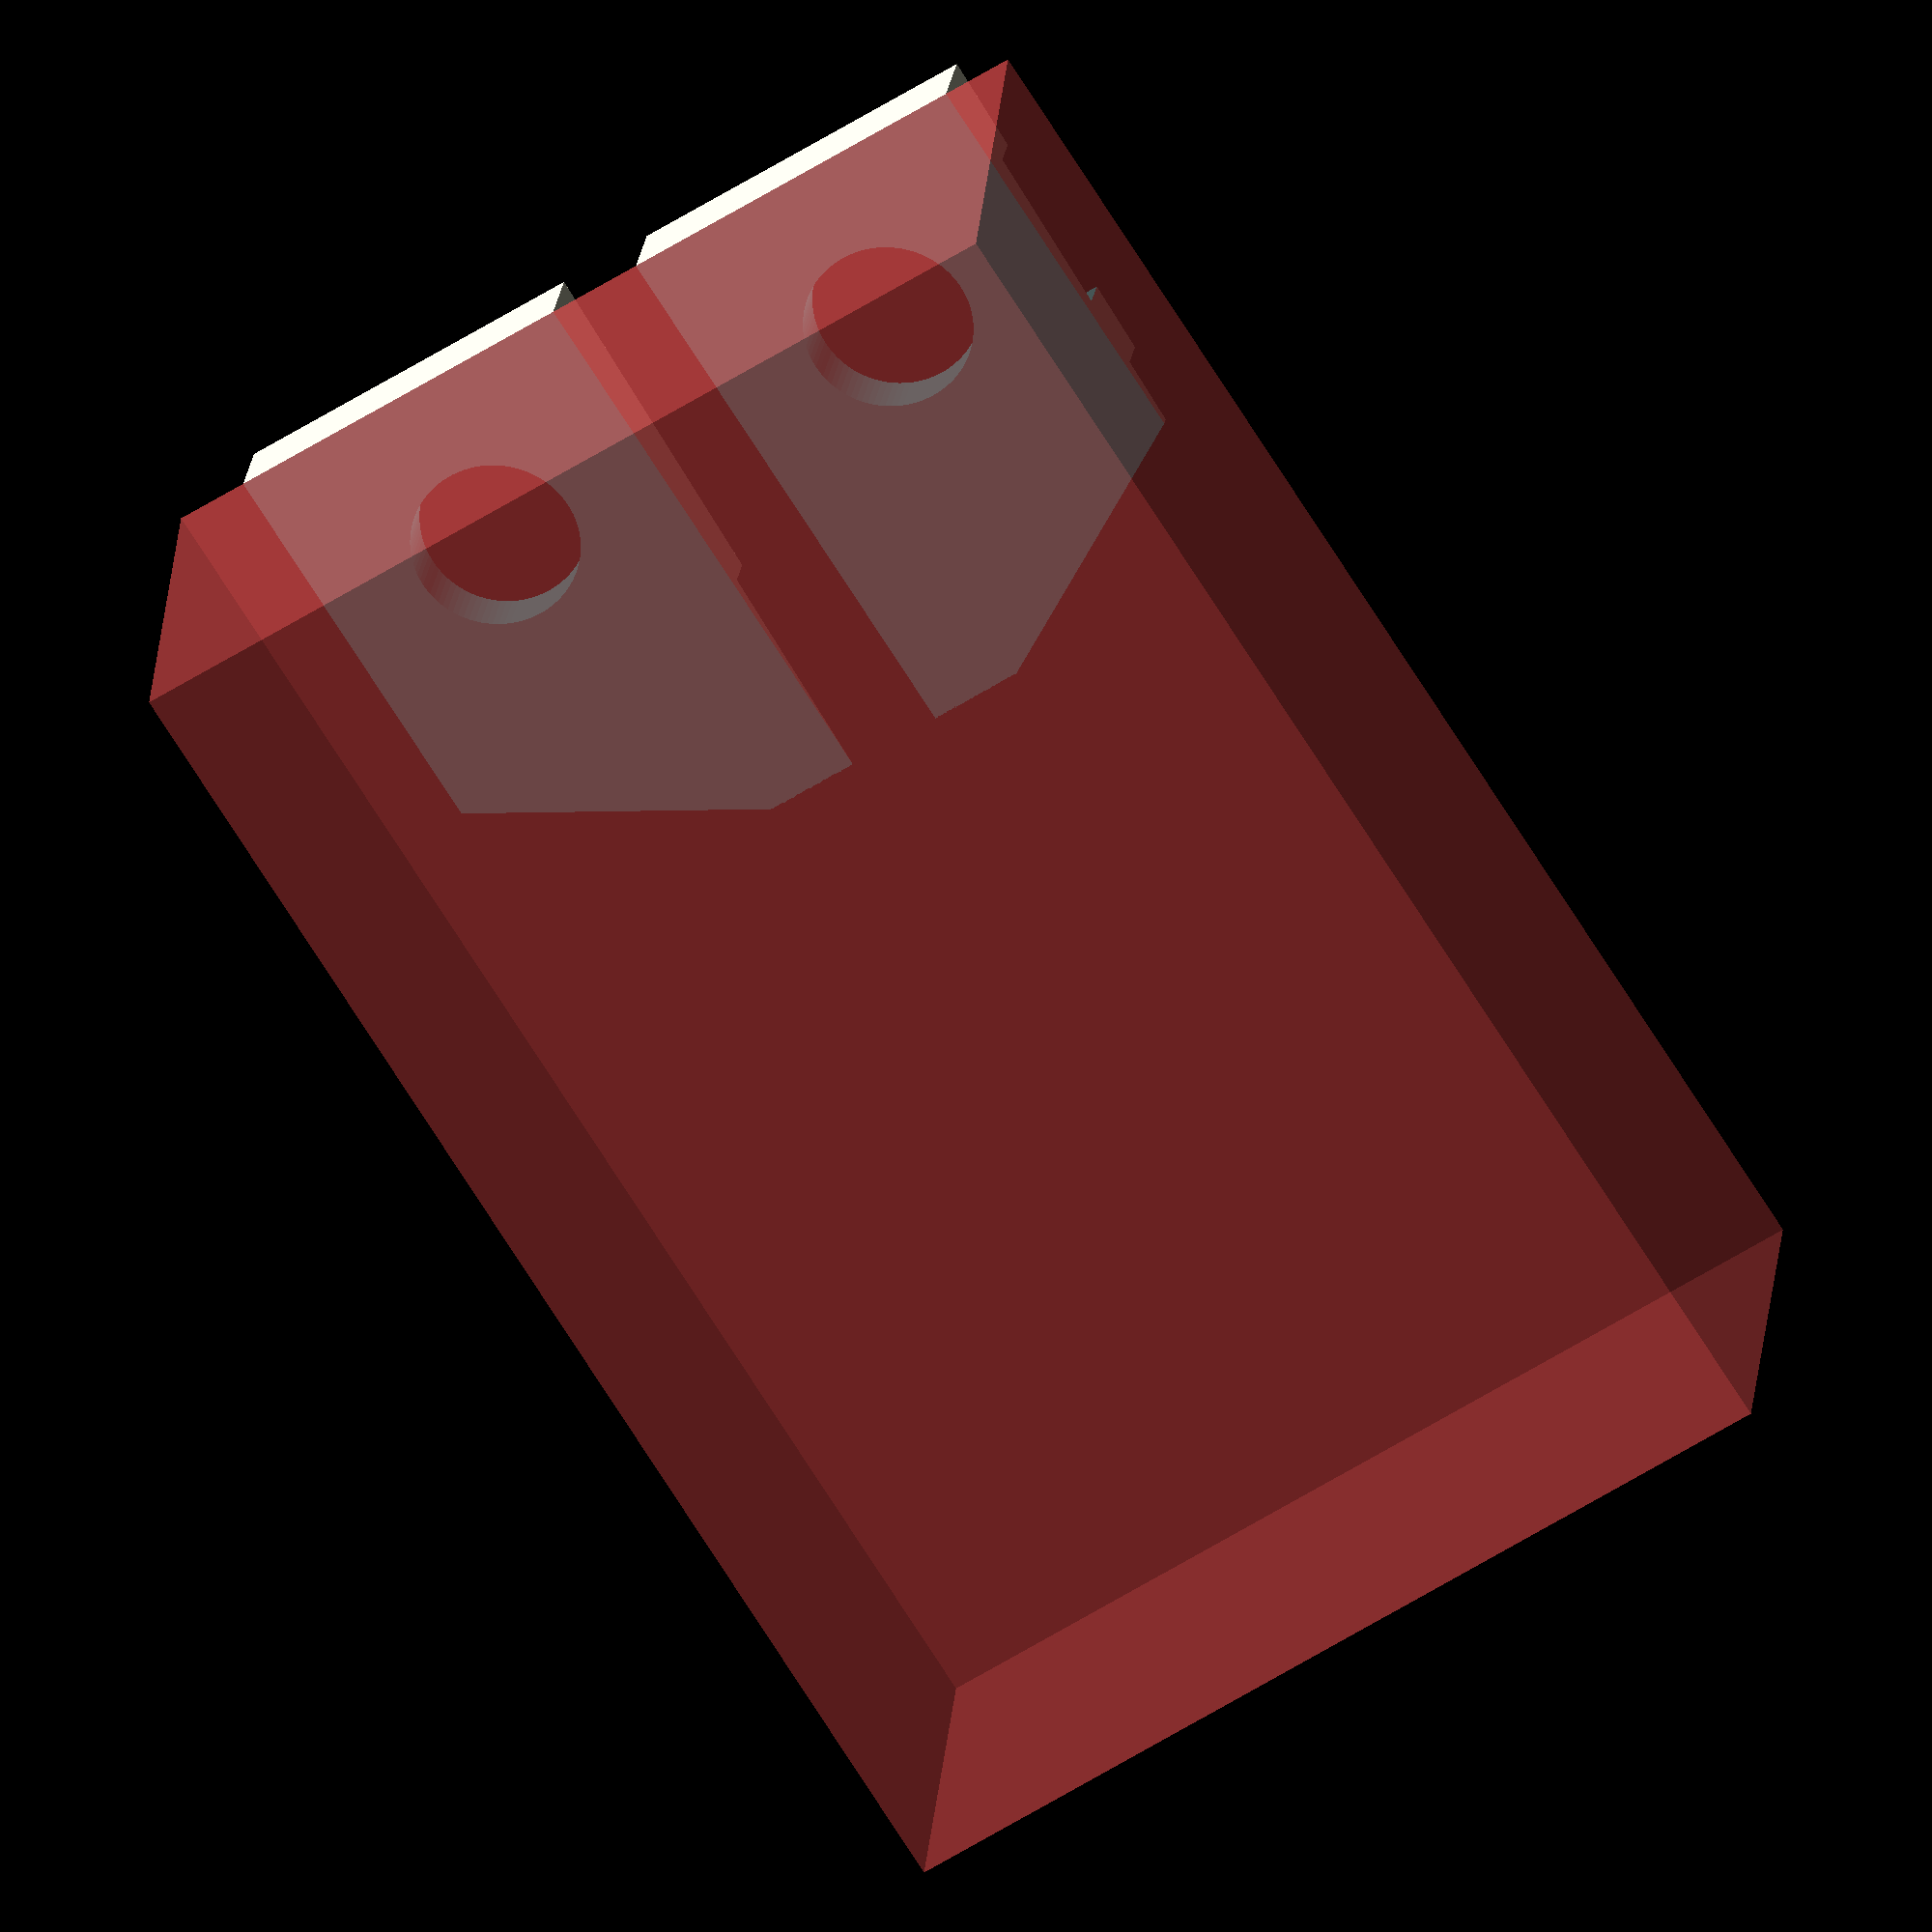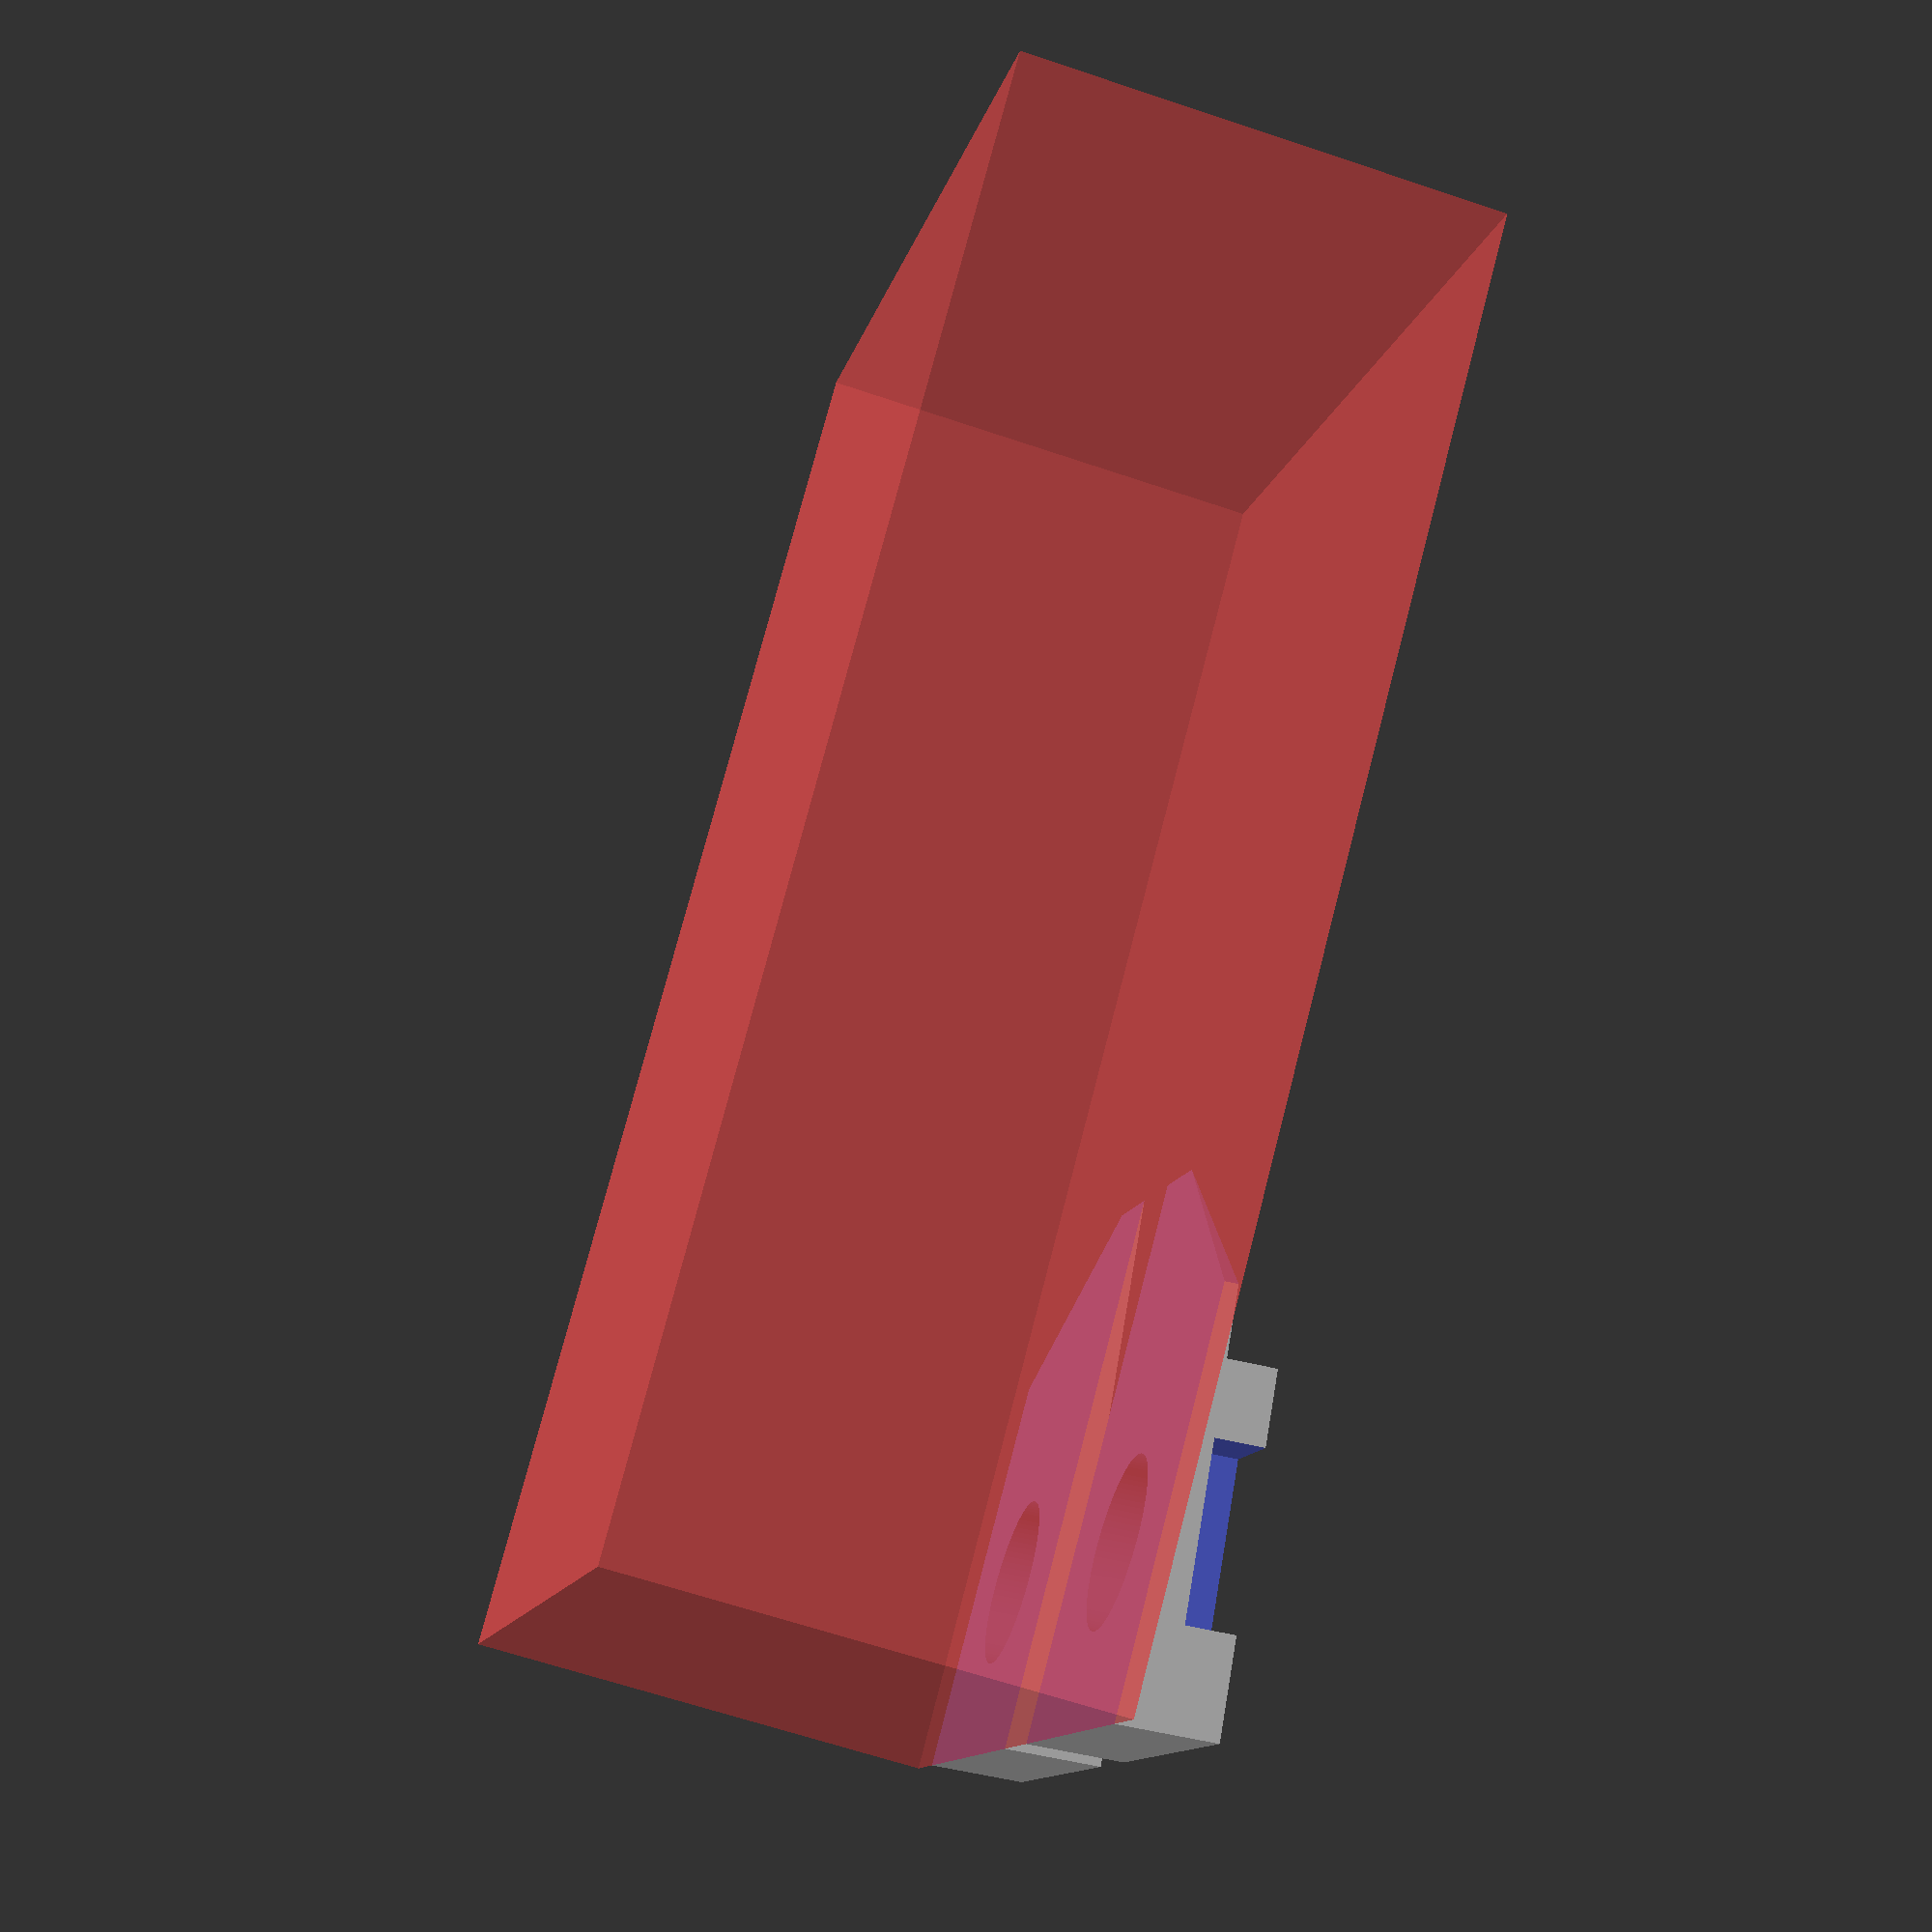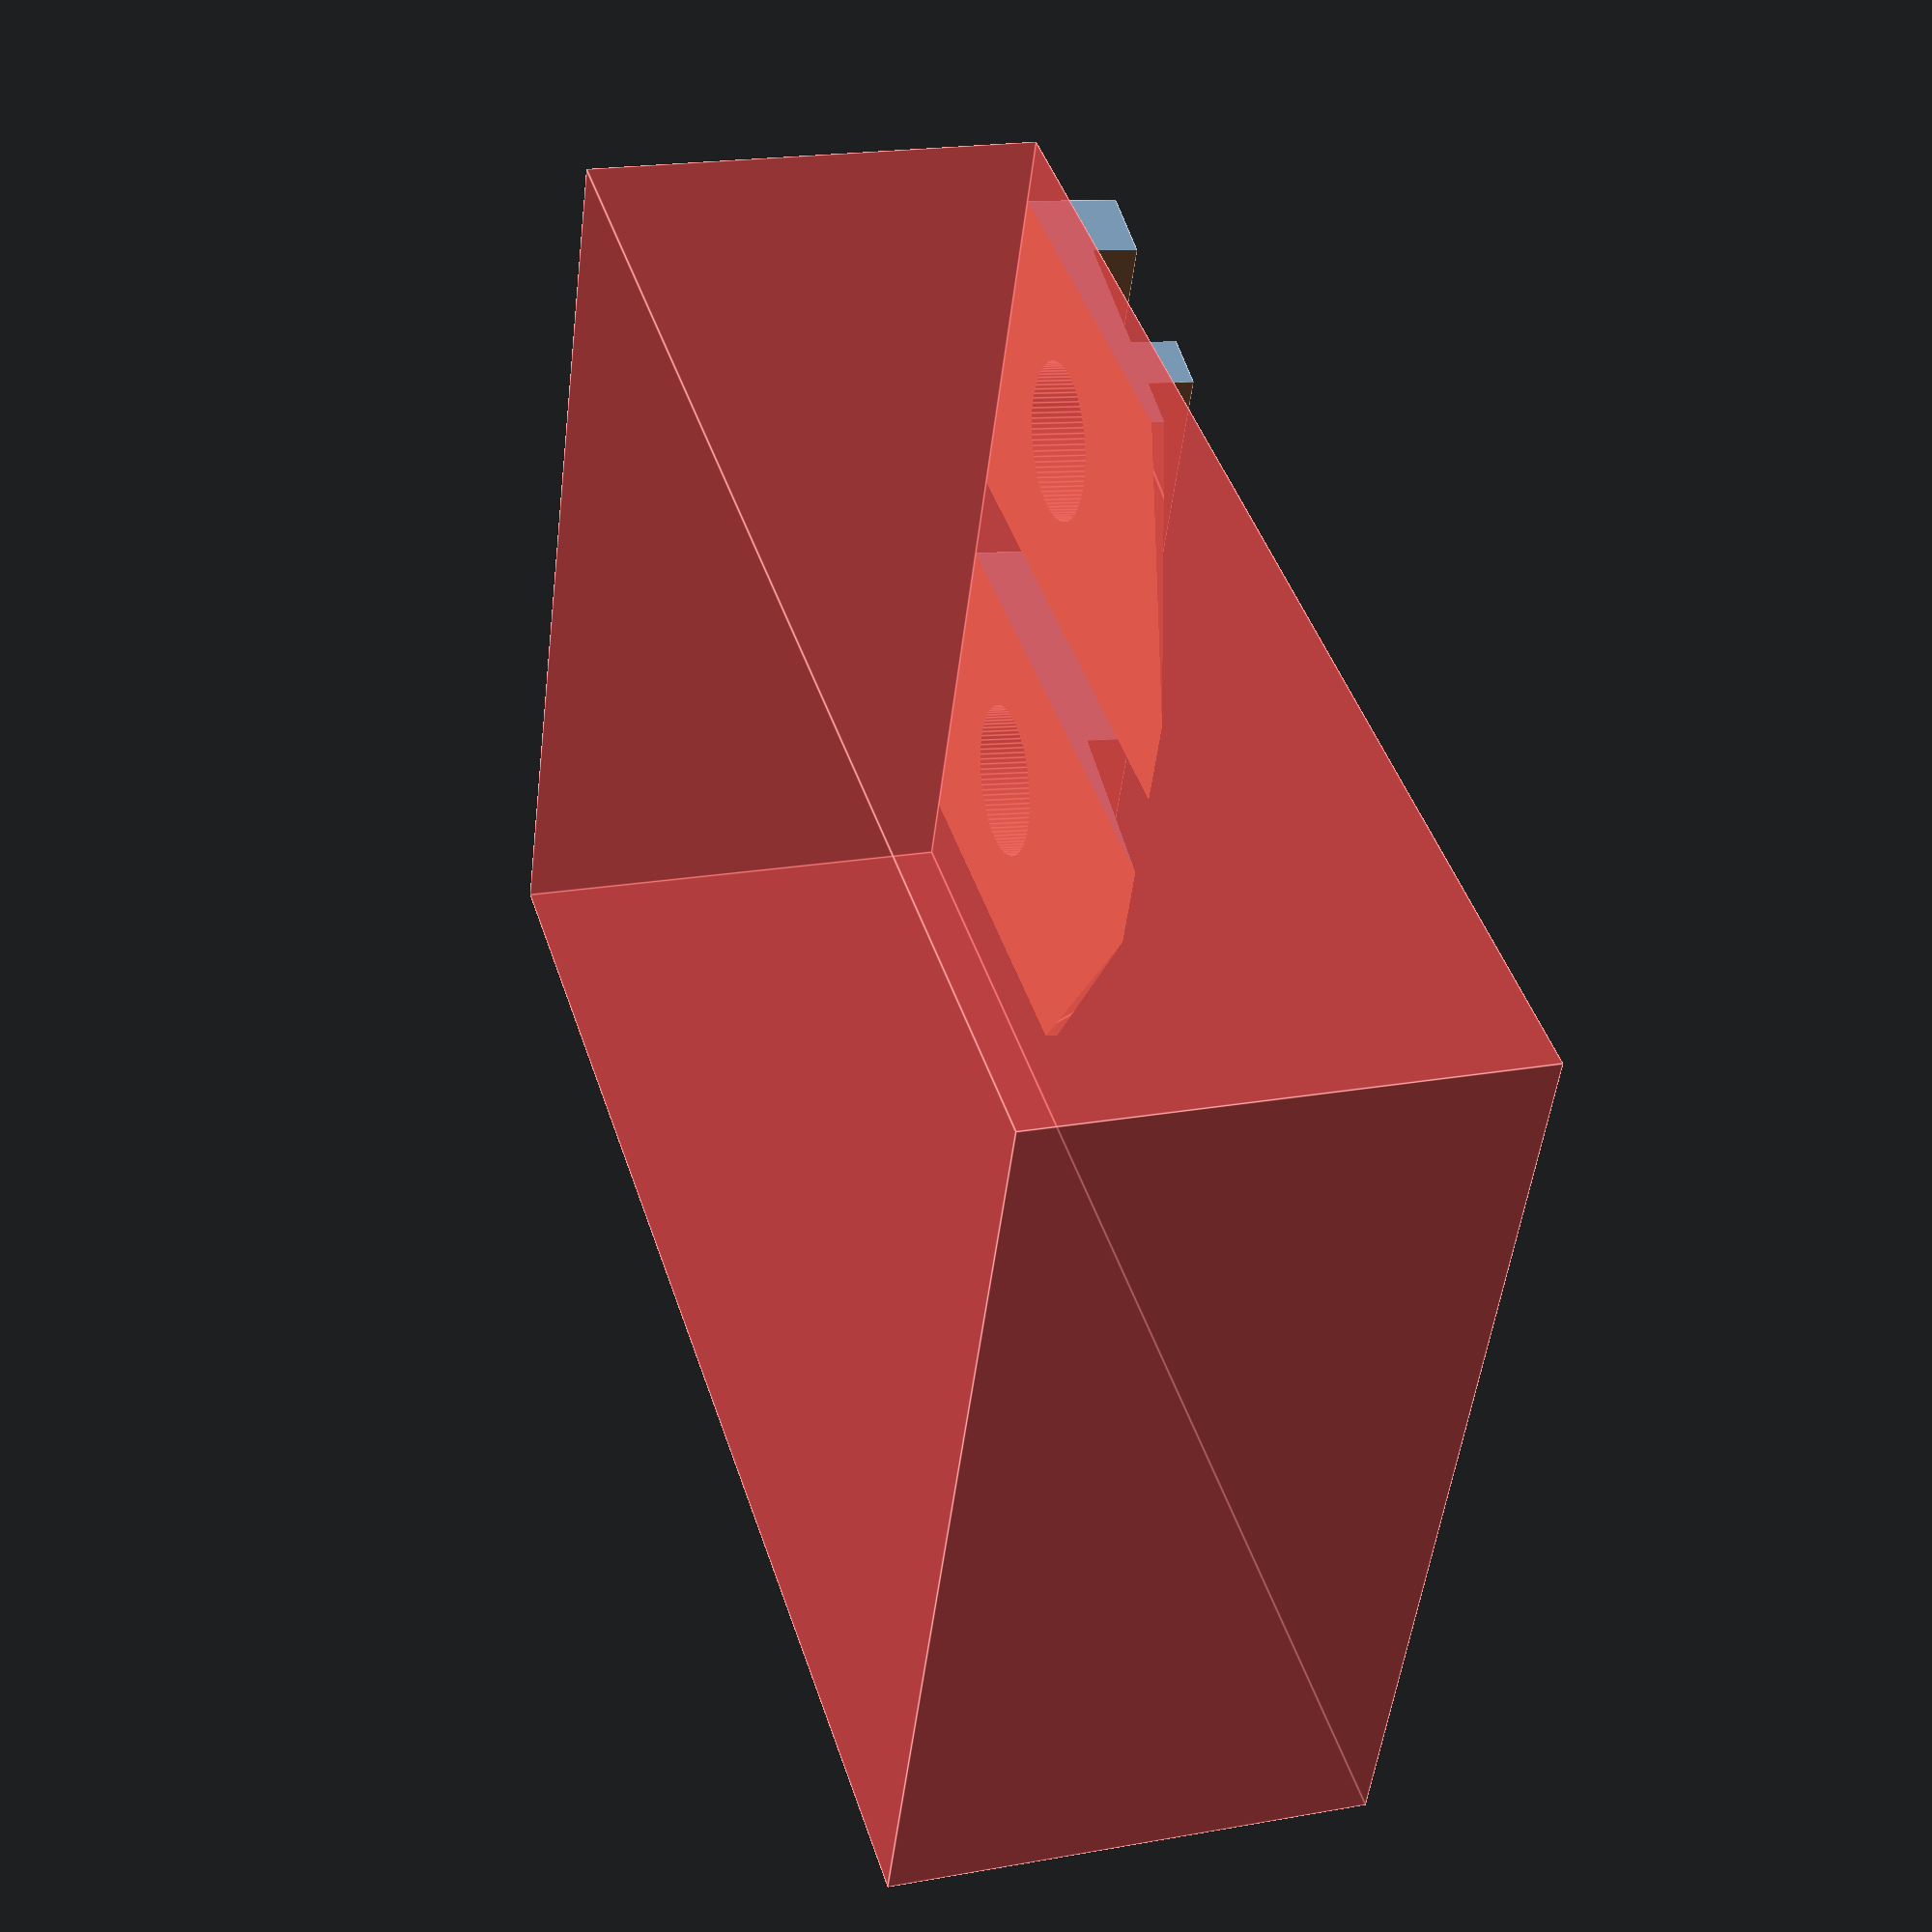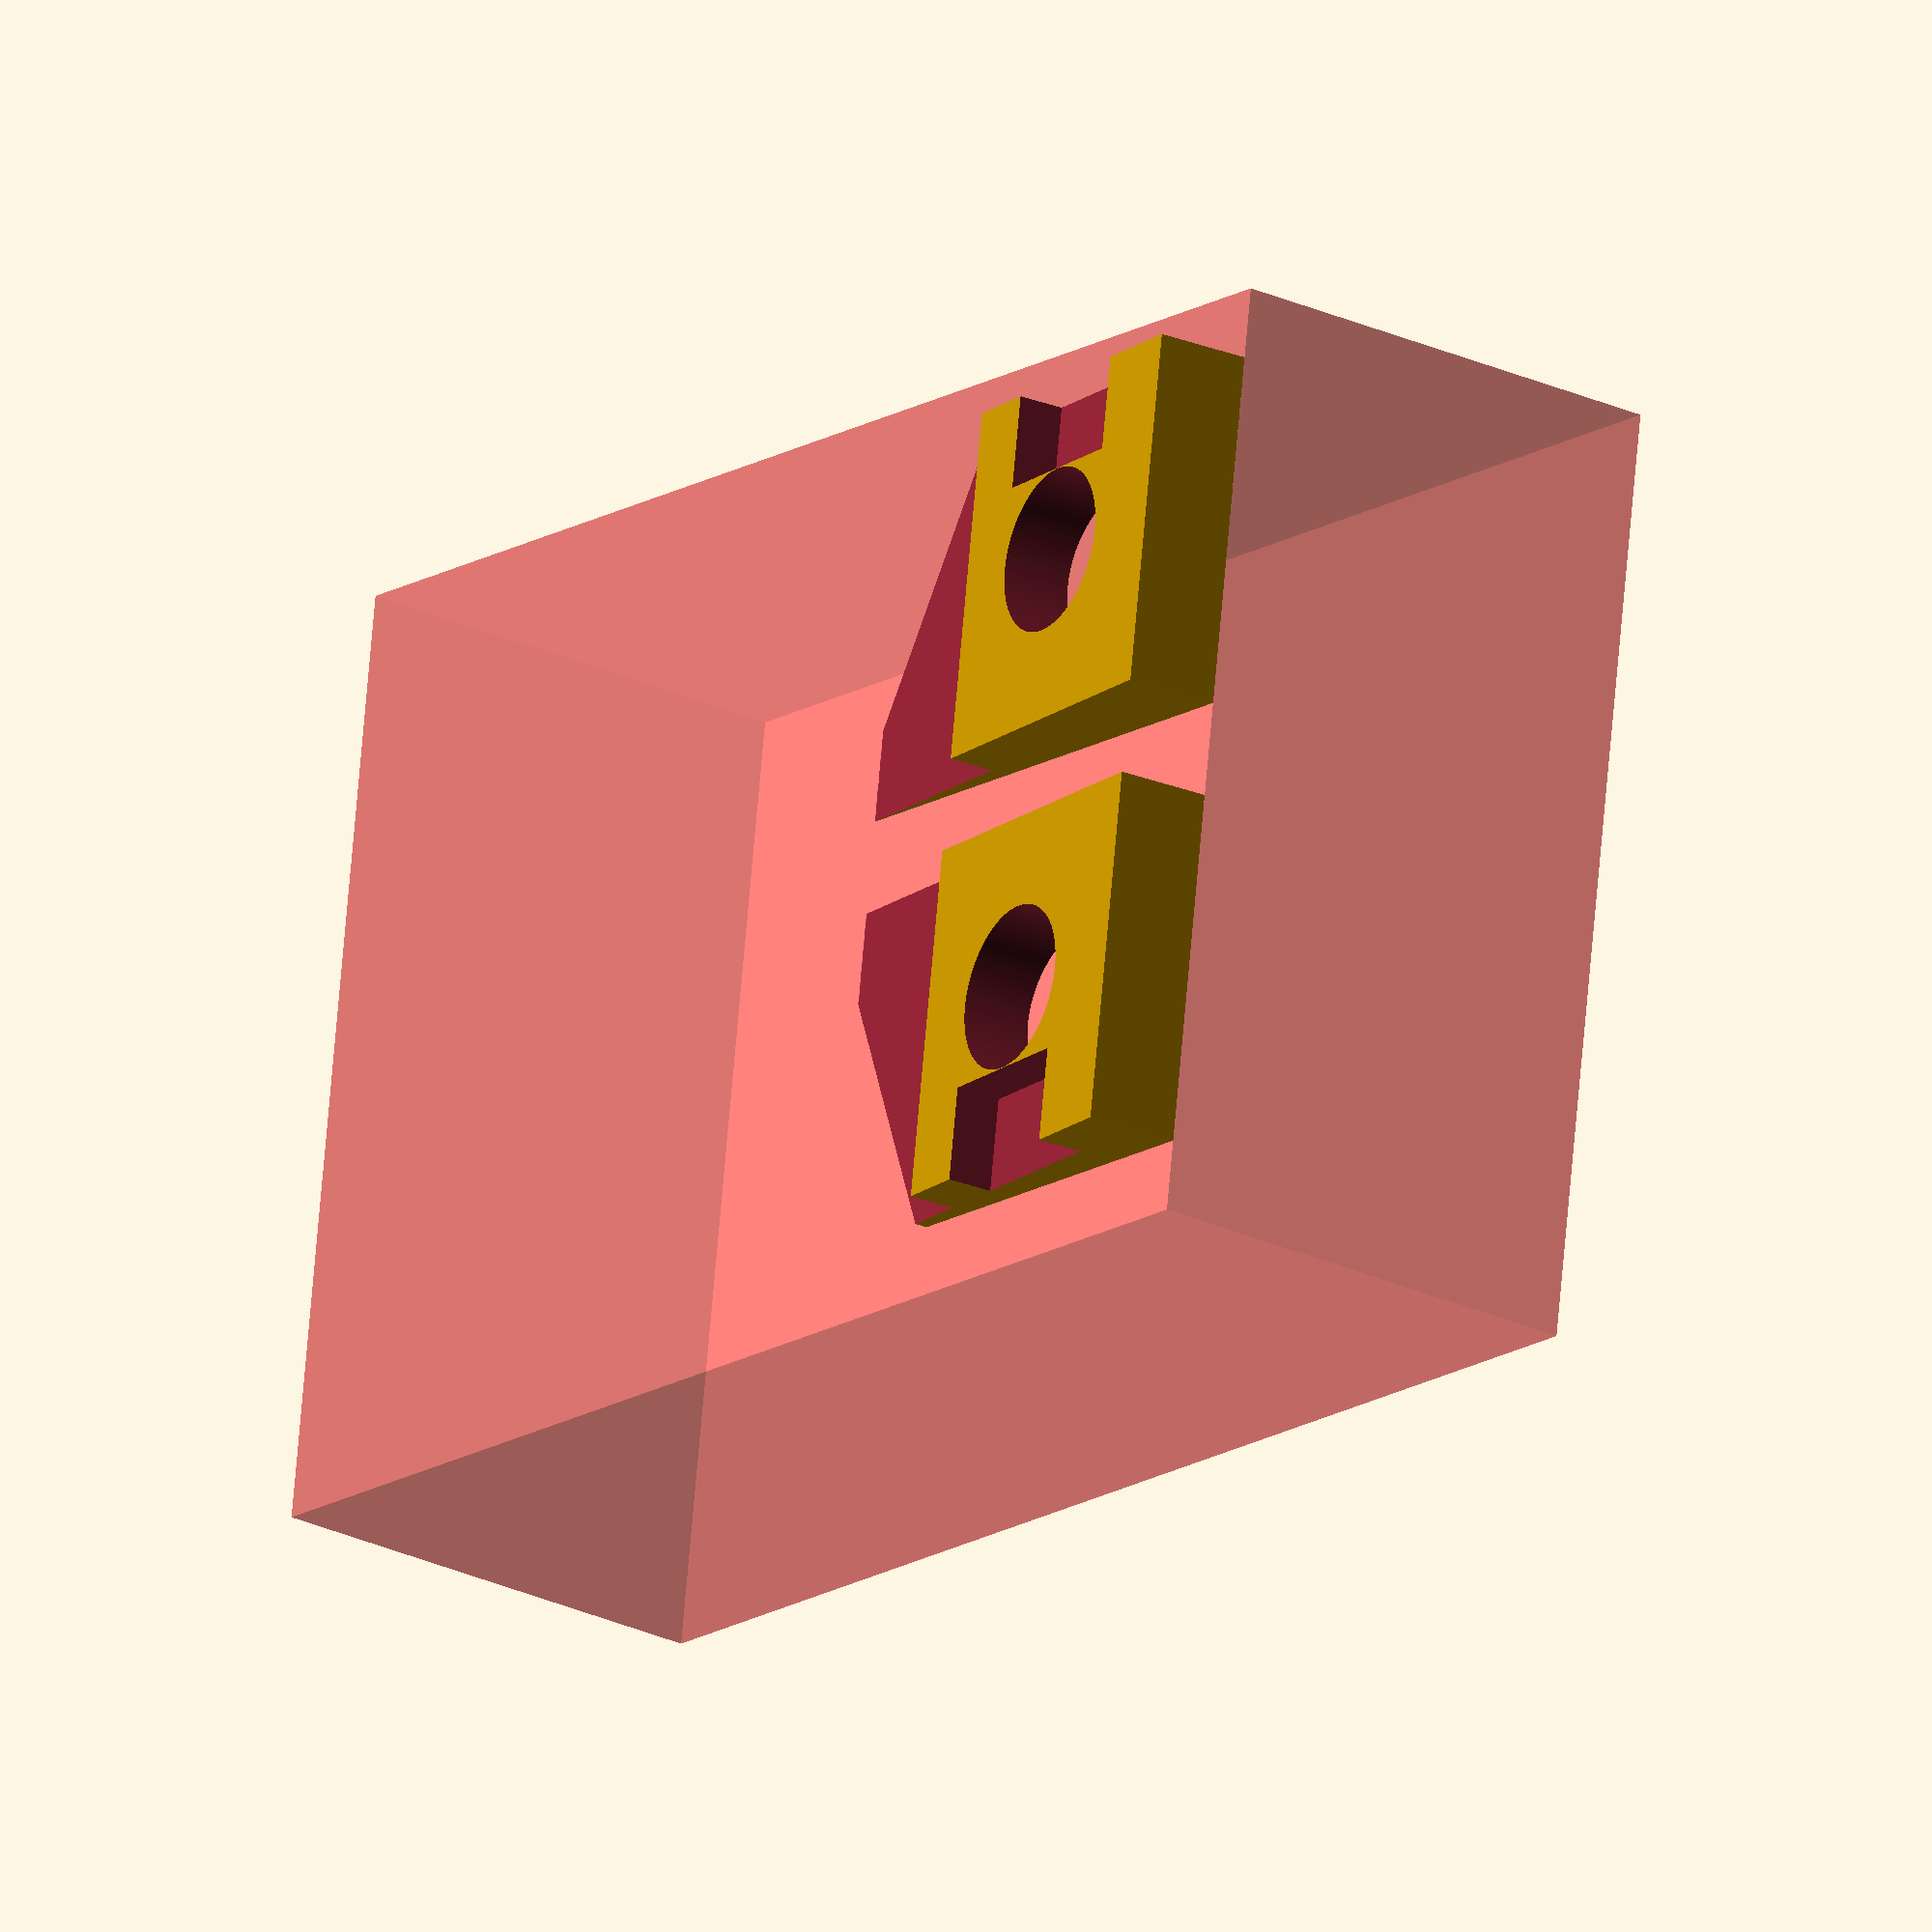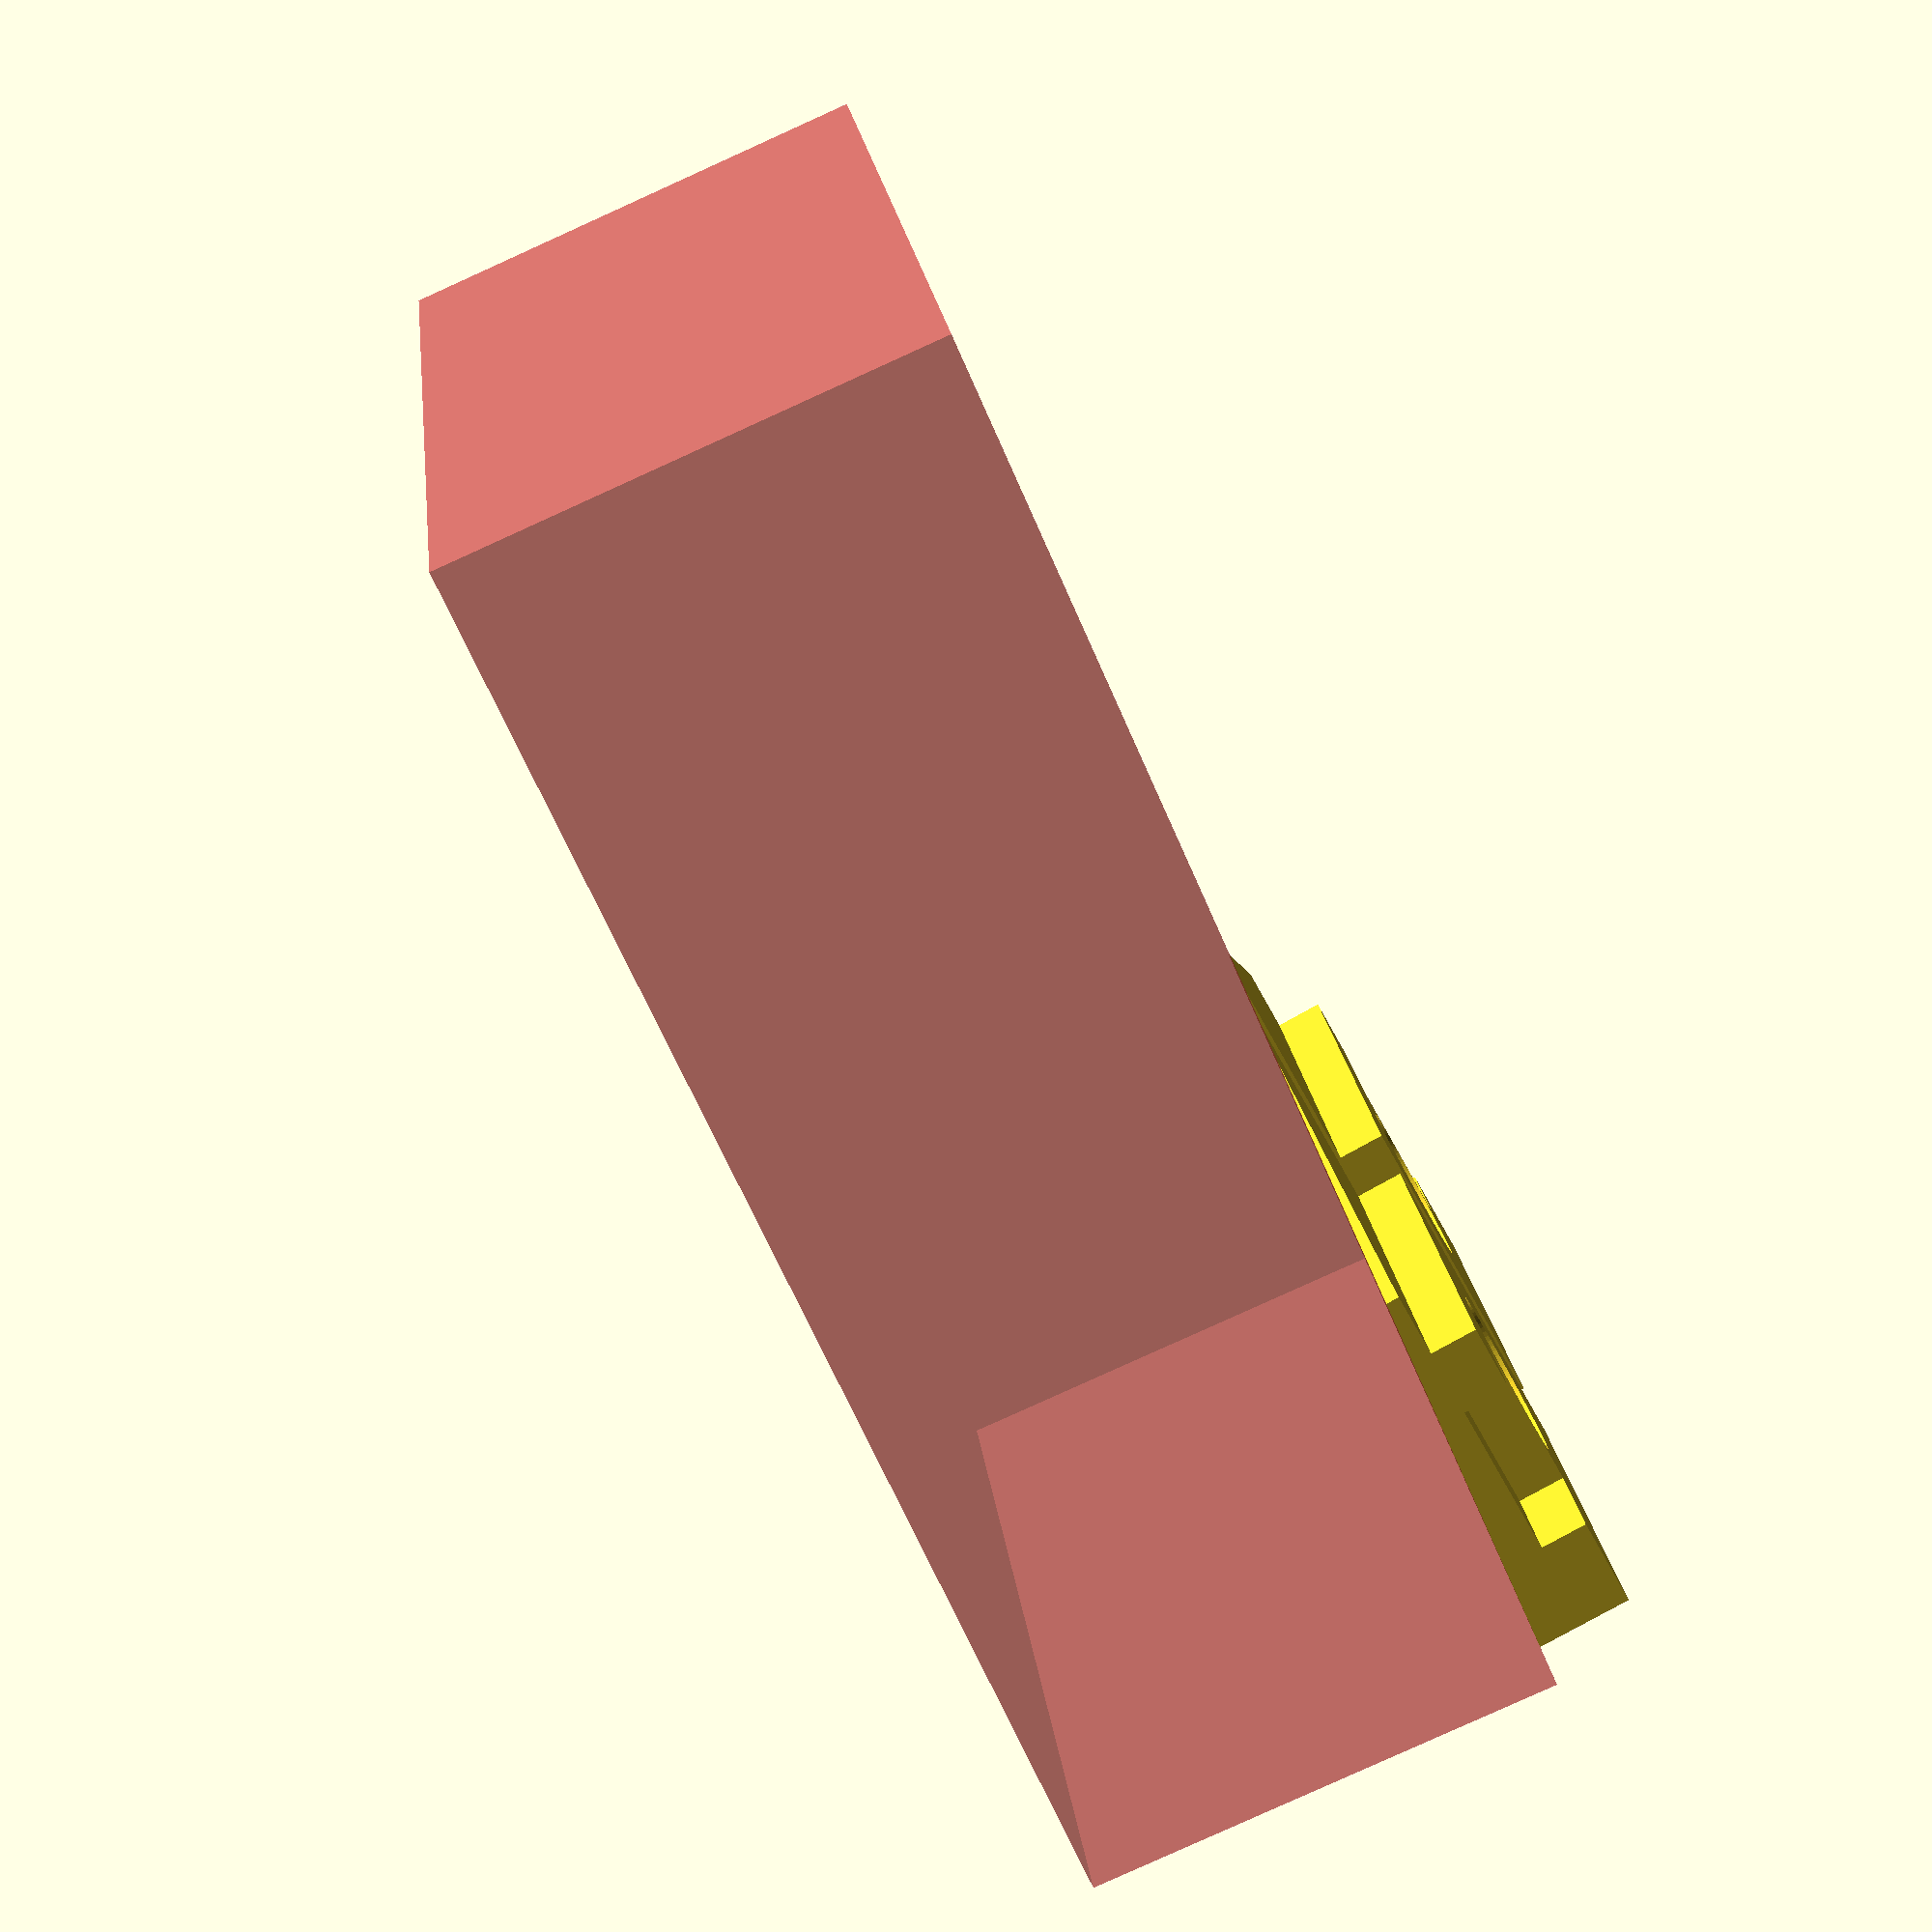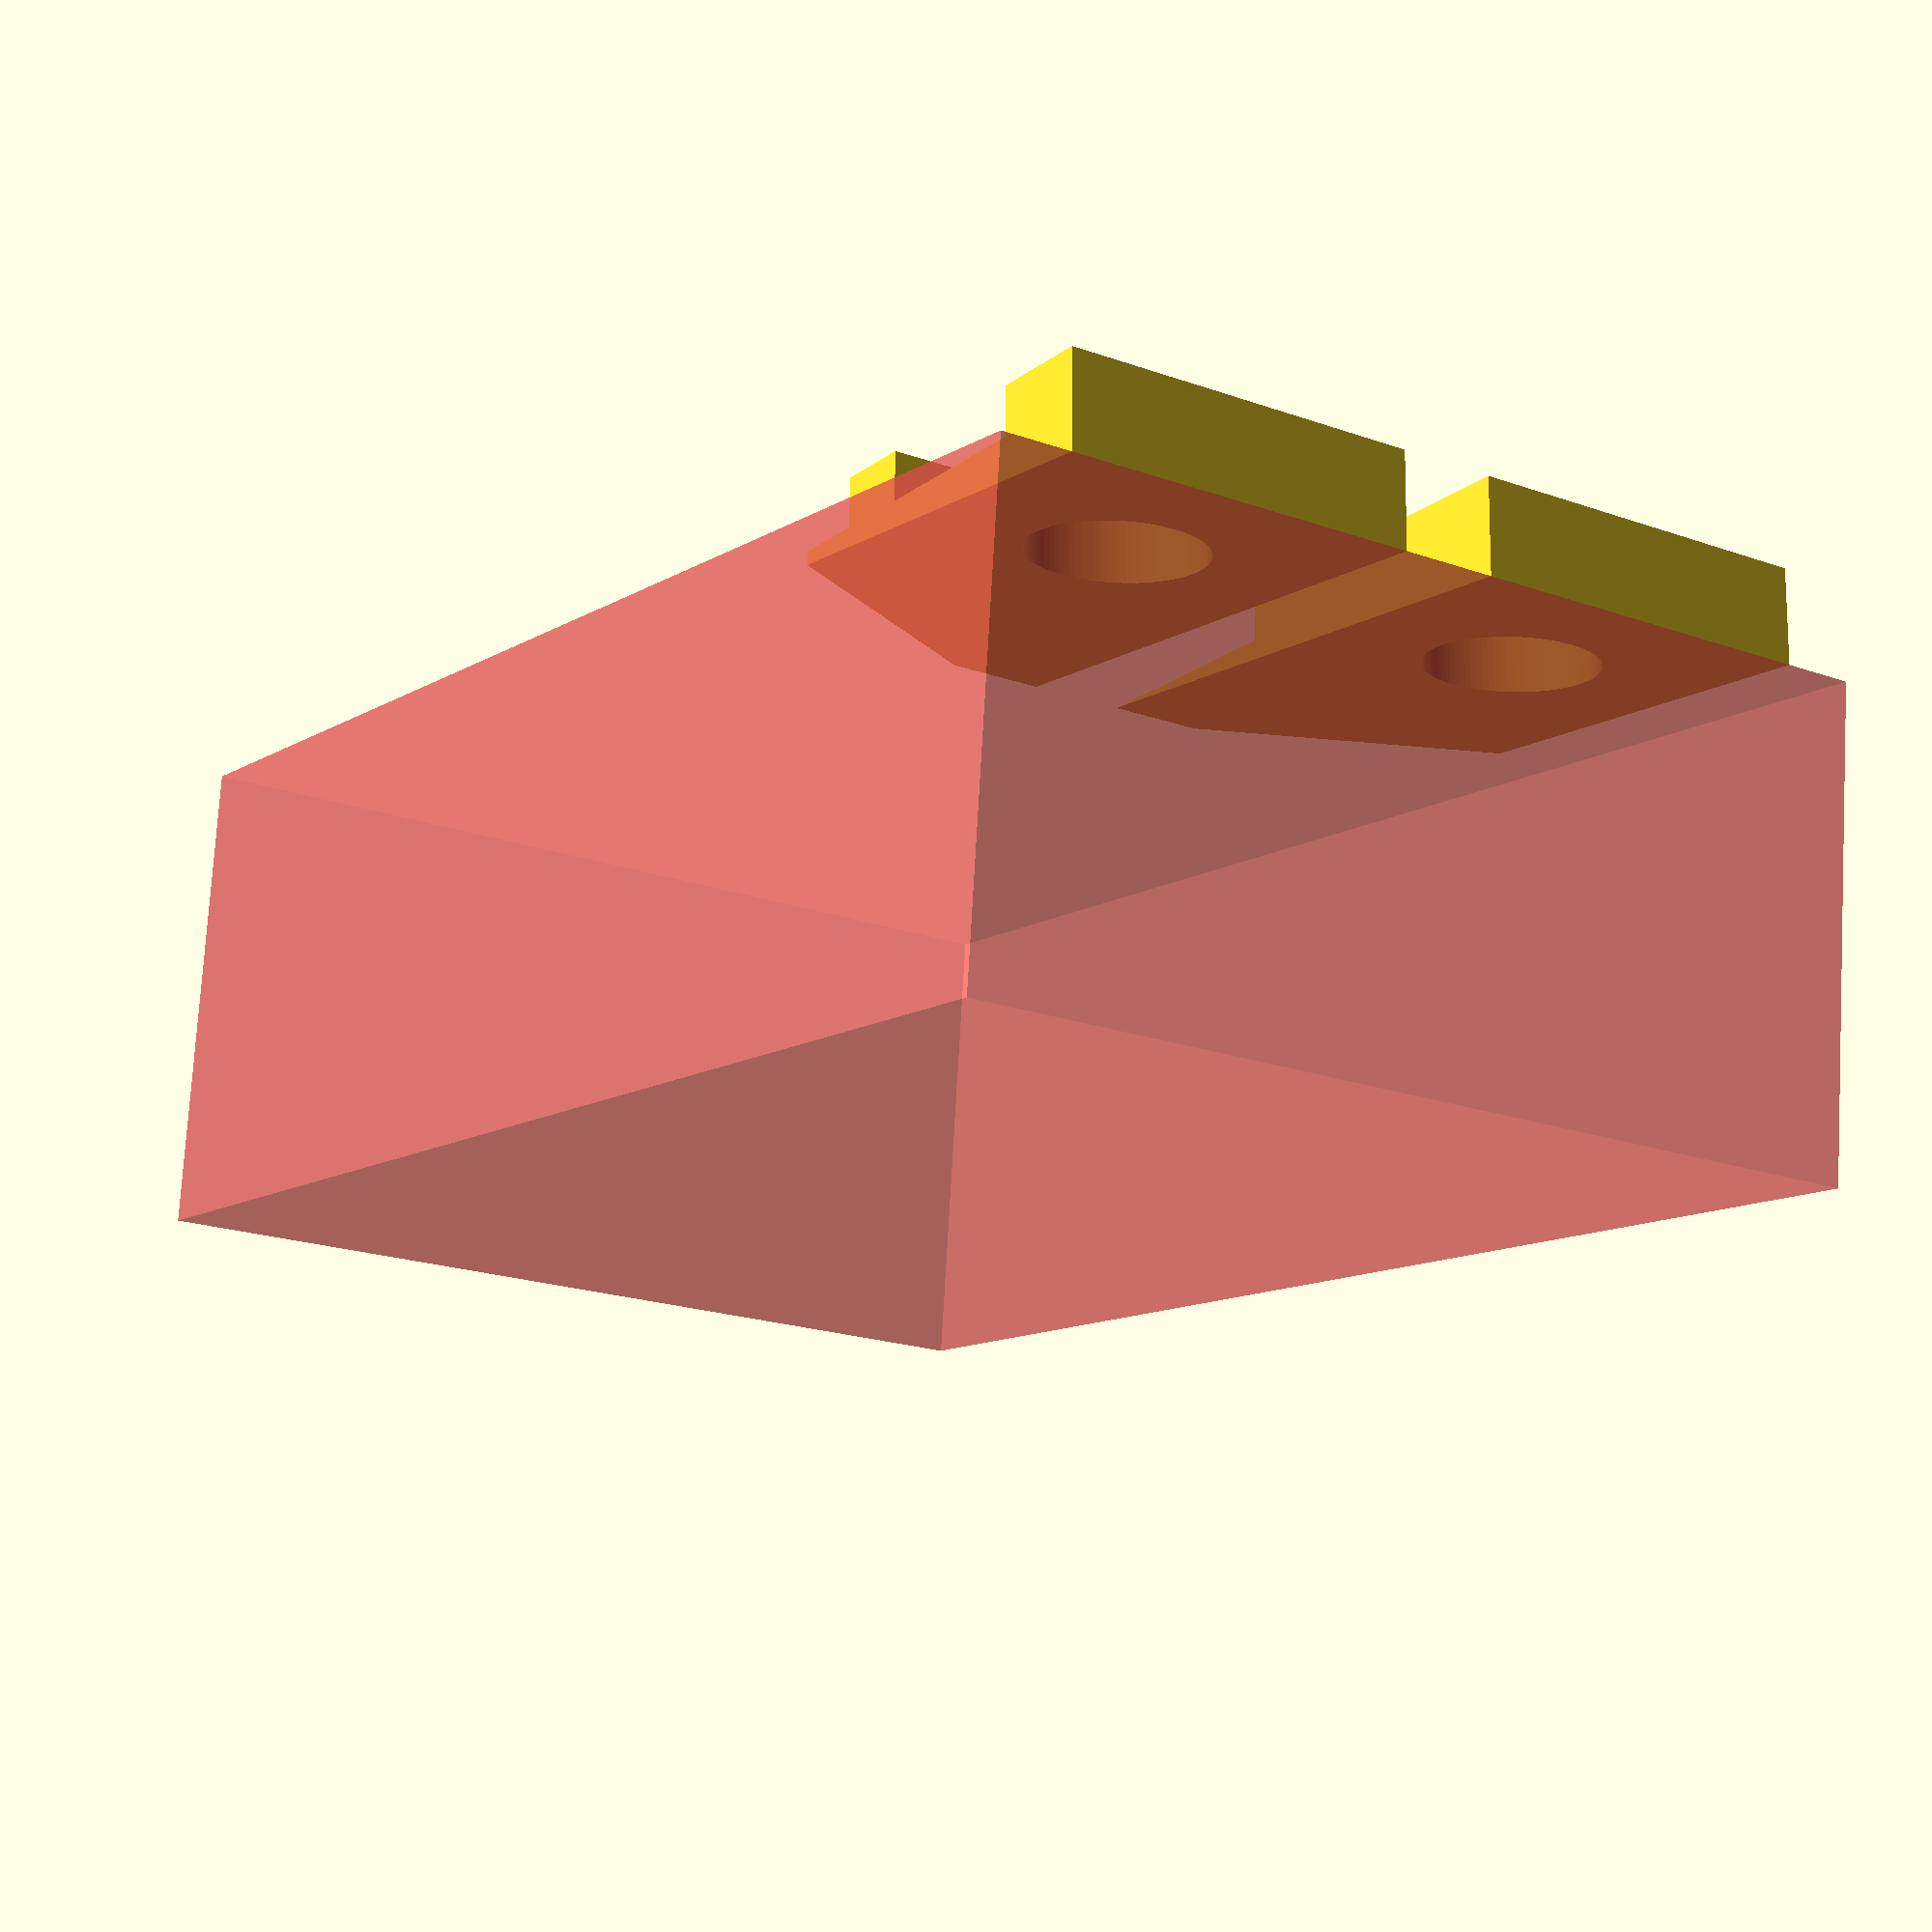
<openscad>
// general parameters
$fn = 90;
eps = 0.01;
t_tol = 0.2;

g_l = 9;

// metal tip bigger diamer length
mt_l = 13.3;
extention = mt_l+0.7;

// hole parameters
d = 5.2+t_tol;
D = 7.5+t_tol;
H = 27-13.3;
h = 1.5;

echo(h+H-extention);

// body parameters
wt = 1;
y_o = 1;

// connectors parameters
// connector bolt diameter
c_bd = 3.5;
// connector nut diameter
c_nd = 6.5;
// connector wall thickness
c_wt = 2;
// distance from one hole to another
c_l = 77.5+2*c_bd+2*c_wt;
// offset in x axis
c_xo = -(c_l-8*g_l)/2;
// connector dimension size in x axis
c_x = 2*c_wt+c_bd;
// connectors y offset
c_yo = 1.5-2;
// connector dimension in y axis
c_y = 2*c_wt;
// connector dimension in z axis
c_z = mt_l+3.2+c_bd+c_wt;


// box parameters
x = 8*g_l;
y = g_l;
z = h+H;

module left_distancer()
{
    // connector connector            
    _h = H+h-2*extention/3;
    _ho = H+h-_h;
    _w = 2;
    
    translate([-c_x-1,0,0])
    difference()
    {
        translate([0,0,_ho])
            cube([c_x,_w,c_z-_ho]);
        
        // bolt hole
        translate([c_x/2,_w+eps,c_z-c_bd/2-c_wt])
        {
            rotate([90,0,0])
            {
                // bolt hole
                cylinder(d=c_bd,h=g_l/2+c_yo+2*eps);
            }
            
            // support plane cuts
            translate([0,-1,0])
            {
                translate([-c_x/2-eps,0,-c_bd/2]) cube([c_wt,1,c_bd]);
                translate([-c_x/2-eps,0,-c_nd/2-5*c_wt]) cube([c_x+2*eps,1,5*c_wt]);
            }
        }
        
        // left sloped cut
        translate([c_xo+c_x,c_yo,2*extention/3]) hull()
        {
            translate([0,g_l/2+eps,0]) rotate([90,0,0])
                cylinder(d=eps,h=g_l/2+c_yo+2*eps);
            translate([-c_xo,g_l/2+eps,0]) rotate([90,0,0])
                cylinder(d=eps,h=g_l/2+c_yo+2*eps);
            translate([0,g_l/2+eps,extention/3]) rotate([90,0,0])
                cylinder(d=eps,h=g_l/2+c_yo+2*eps);
        }
    }
}

module right_distancer()
{
    // connector connector            
    _h = H+h-2*extention/3;
    _ho = H+h-_h;
    _w = 2;
    
    translate([1,0,0])
    difference()
    {
        translate([0,0,_ho])
            cube([c_x,_w,c_z-_ho]);
        
        // screw hole for M3 bolt and nut
        translate([c_x/2,_w+eps,c_z-c_bd/2-c_wt])
        {
            rotate([90,0,0])
            {
                // bolt hole
                cylinder(d=c_bd,h=g_l/2+c_yo+2*eps);
            }
            
            // support plane cuts
            translate([0,-1,0])
            {
                translate([c_x/2-c_wt+eps,0,-c_bd/2]) cube([c_wt+2*eps,1,c_bd]);
                translate([-c_x/2-eps,0,-c_nd/2-5*c_wt]) cube([c_x+2*eps,1,5*c_wt]);
            }
        }

        
        
        // right sloped cut
        translate([0,c_yo,2*extention/3]) hull()
        {
            translate([-c_xo,g_l/2+eps,0]) rotate([90,0,0])
                cylinder(d=eps,h=g_l/2+c_yo+2*eps);
            translate([0,g_l/2+eps,0]) rotate([90,0,0])
                cylinder(d=eps,h=g_l/2+c_yo+2*eps);
            translate([-c_xo,g_l/2+eps,extention/3]) rotate([90,0,0])
                cylinder(d=eps,h=g_l/2+c_yo+2*eps);
        }
    }
}
    


// This module is terrible, but it's almost 3.00 in the morning and I am tired and desparate to become better human being.
module distancers()
{
    
    // connector connector            
    _h = H+h-2*extention/3;
    _ho = H+h-_h;
    _w = 2;
    
    _alpha = 5;
    a = 20;
    b = 10;
    c = 30;
    
    
    if(_alpha > 0)
    {
        difference()
        {
            translate([0,0,-c_z])
            union()
            {
                left_distancer();
                right_distancer();
            }
            translate([-a/2,0,0]) #rotate([180+_alpha,0,0]) cube([a,b,c]);
        }
    } else {
        difference()
        {
            rotate([-_alpha,0,0]) translate([0,0,-_ho])
            union()
            {
                left_distancer();
                right_distancer();
            }
            #translate([-a/2,-b,0]) cube([a,b,c]);
        }
    }
    
    
}

distancers();

module pipet_tip_holder()
{
    difference()
    {
        //%cube([x,y,z]);
        
        union()
        {
            // main holder body
            hull()
            {
                cylinder(d=g_l,h=H+h);
                translate([7*g_l,0,0]) cylinder(d=g_l,h=H+h);
            }
            
            // extention 
            %translate([c_xo-g_l/2,-c_y,0])
                cube([c_l,c_y,extention]);
            
            // connector connector            
            _h = H+h-2*extention/3;
            _ho = H+h-_h;
            translate([c_xo-g_l/2,-g_l/2,_ho])
                cube([c_l,g_l/2+c_yo,_h]);
            // left connector
            translate([c_xo-g_l/2,-g_l/2,_ho])
                cube([c_x,g_l/2+c_yo,c_z-_ho]);
            // right connector
            translate([c_l+c_xo-c_x-g_l/2,-g_l/2,_ho])
                cube([c_x,g_l/2+c_yo,c_z-_ho]);
                
        }
        
        // holes for pipet heads
        for(i=[0:7])
        {
            
            //if(i==0 || i==7)
            _xo = i*g_l;
            _D = (i==0 || i==7) ? D + 0.2 : D;
            translate([_xo,0,0])
            {
                translate([0,0,h-eps]) cylinder(h=H+2*eps,d=_D);
                translate([0,0,-eps])cylinder(h=h+2*eps,d=d);
            }
        }
        
        // left connector bolt hole
        translate([c_xo-g_l/2,-c_y+c_yo,0])
        {
            // bolt hole
            translate([c_x/2,c_y+eps,c_z-c_bd/2-c_wt])
            {
                rotate([90,0,0])
                {
                    // bolt hole
                    cylinder(d=c_bd,h=g_l/2+c_yo+2*eps);
                    // nut hole
                    translate([0,0,g_l/2+c_yo-1+eps])
                        cylinder(d=c_nd,h=g_l/4+2*eps,$fn=6);
                }
                
                /*
                // support plane cuts
                translate([0,-1,0])
                {
                    translate([-c_x/2-eps,0,-c_bd/2]) cube([c_wt,1,c_bd]);
                    translate([-c_x/2-eps,0,-c_nd/2-5*c_wt]) cube([c_x,1,5*c_wt]);
                }
                */
                
                
            }
            
        }
        
        // right connector bolt hole
        translate([c_l+c_xo-c_x-g_l/2,-c_y+c_yo,0])
        {
            // screw hole for M3 bolt and nut
            translate([c_x/2,c_y+eps,c_z-c_bd/2-c_wt])
            {
                rotate([90,0,0])
                {
                    // bolt hole
                    cylinder(d=c_bd,h=g_l/2+c_yo+2*eps);
                    // nut hole
                    translate([0,0,g_l/2+c_yo-1+eps])
                        cylinder(d=c_nd,h=g_l/4+2*eps,$fn=6);
                }
                
                /*
                // support plane cuts
                translate([0,-1,0])
                {
                    translate([c_x/2-c_wt+eps,0,-c_bd/2]) cube([c_wt,1,c_bd]);
                    translate([-c_x/2+eps,0,-c_nd/2-5*c_wt]) cube([c_x,1,5*c_wt]);
                }
                */
            }
        }
        
        // left sloped cut
        translate([c_xo-g_l/2,c_yo-g_l/2,2*extention/3]) hull()
        {
            translate([0,g_l/2+eps,0]) rotate([90,0,0])
                cylinder(d=eps,h=g_l/2+c_yo+2*eps);
            translate([-c_xo,g_l/2+eps,0]) rotate([90,0,0])
                cylinder(d=eps,h=g_l/2+c_yo+2*eps);
            translate([0,g_l/2+eps,extention/3]) rotate([90,0,0])
                cylinder(d=eps,h=g_l/2+c_yo+2*eps);
        }
        
        // right sloped cut
        translate([x-g_l/2,c_yo-g_l/2,2*extention/3]) hull()
        {
            translate([-c_xo,g_l/2+eps,0]) rotate([90,0,0])
                cylinder(d=eps,h=g_l/2+c_yo+2*eps);
            translate([0,g_l/2+eps,0]) rotate([90,0,0])
                cylinder(d=eps,h=g_l/2+c_yo+2*eps);
            translate([-c_xo,g_l/2+eps,extention/3]) rotate([90,0,0])
                cylinder(d=eps,h=g_l/2+c_yo+2*eps);
        }
            
    }
    
    
}

//pipet_tip_holder();
</openscad>
<views>
elev=76.0 azim=7.5 roll=31.4 proj=o view=solid
elev=103.9 azim=281.8 roll=170.4 proj=p view=solid
elev=317.8 azim=263.1 roll=167.9 proj=p view=edges
elev=15.8 azim=275.8 roll=328.3 proj=o view=wireframe
elev=65.0 azim=277.4 roll=208.3 proj=p view=solid
elev=197.7 azim=180.6 roll=214.8 proj=p view=solid
</views>
